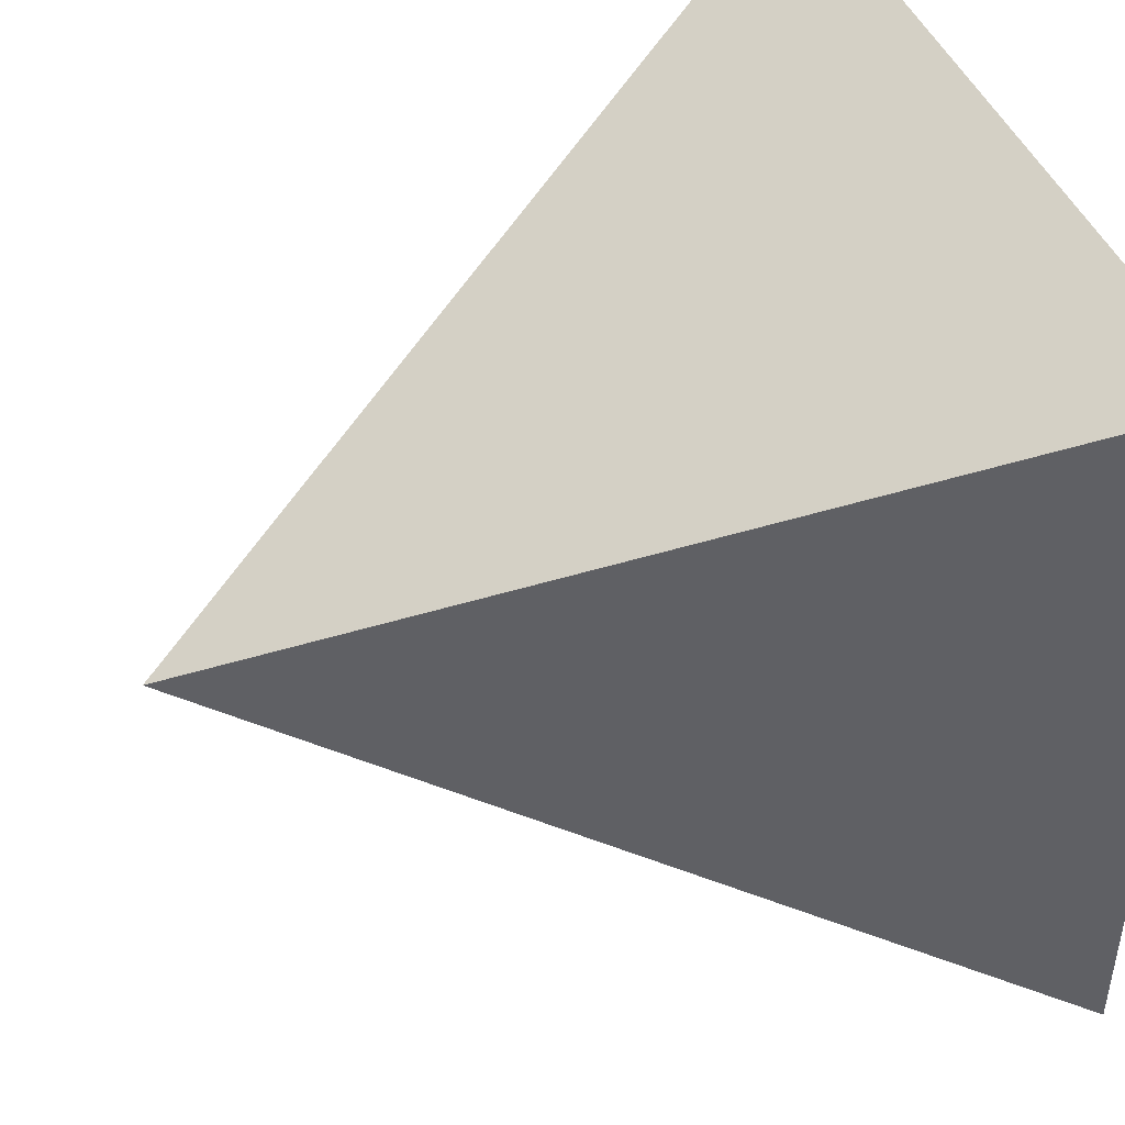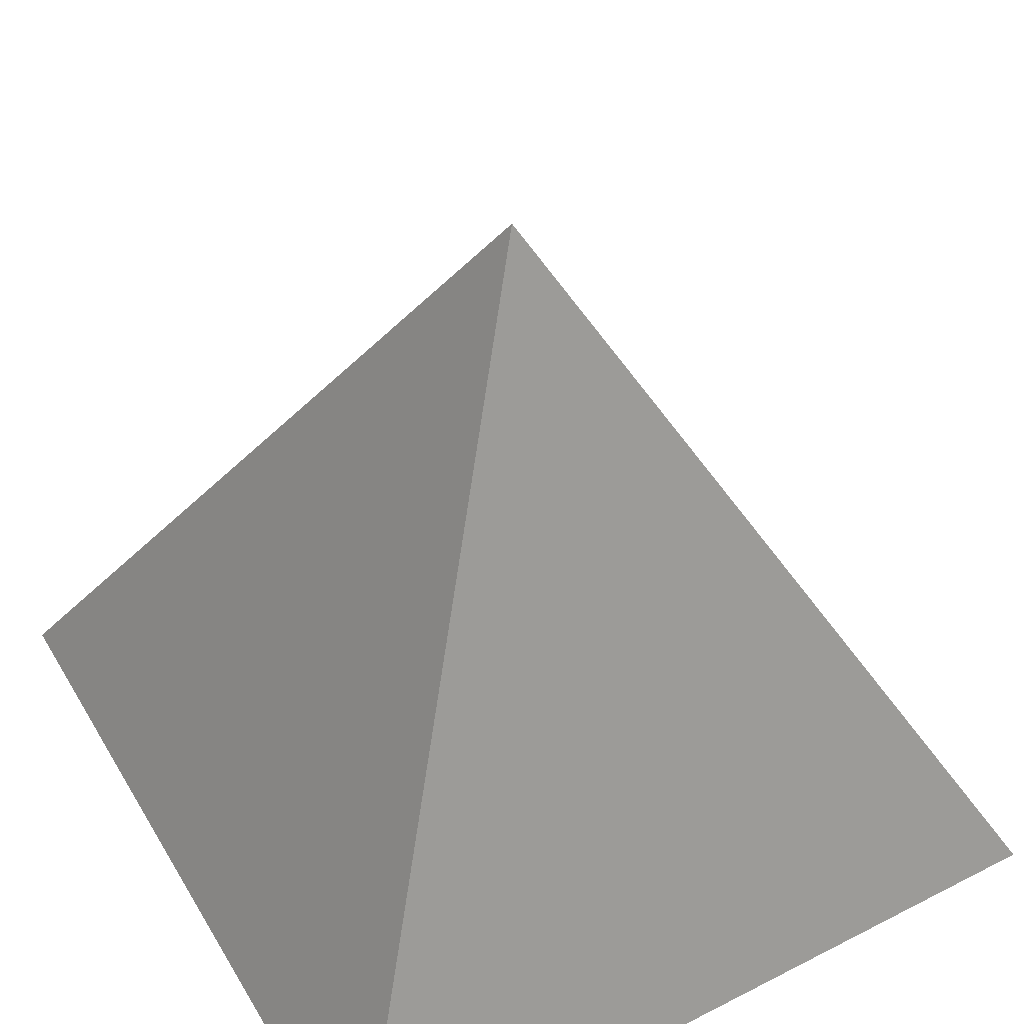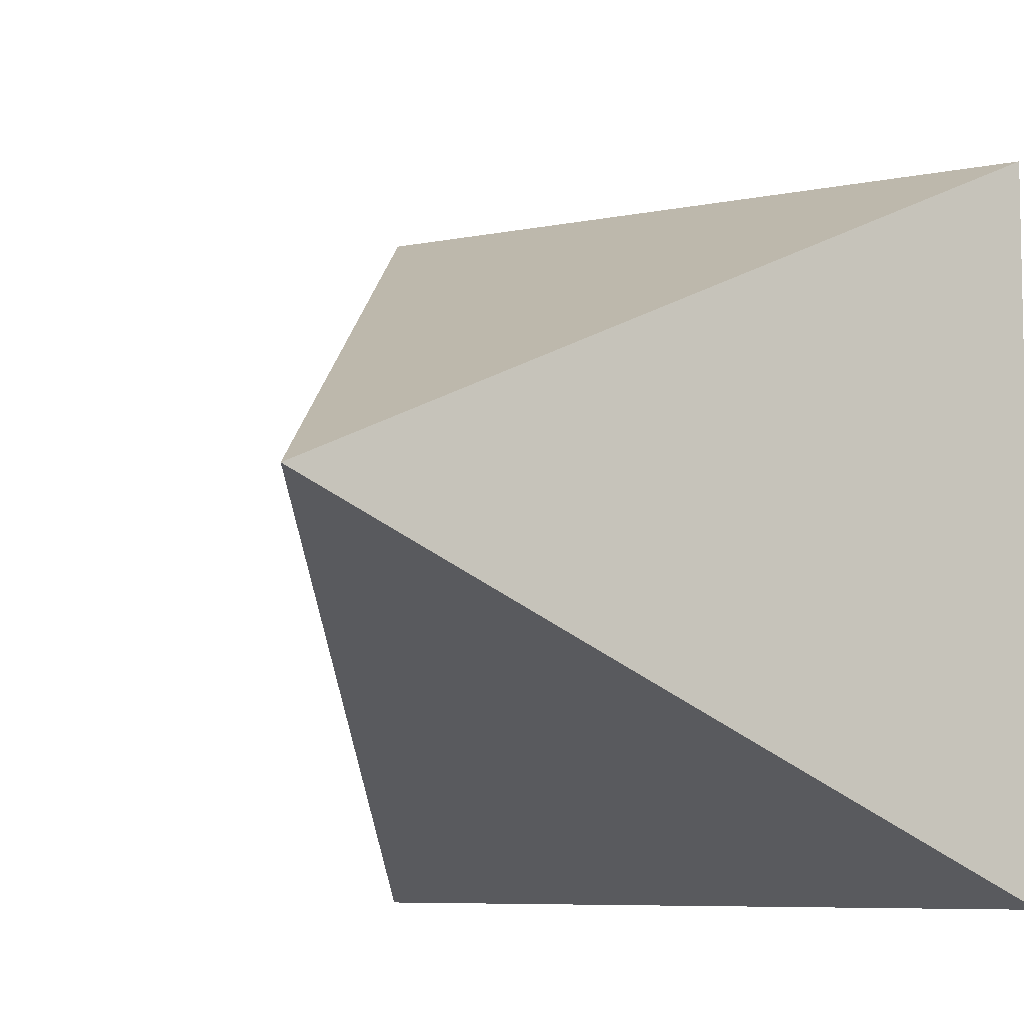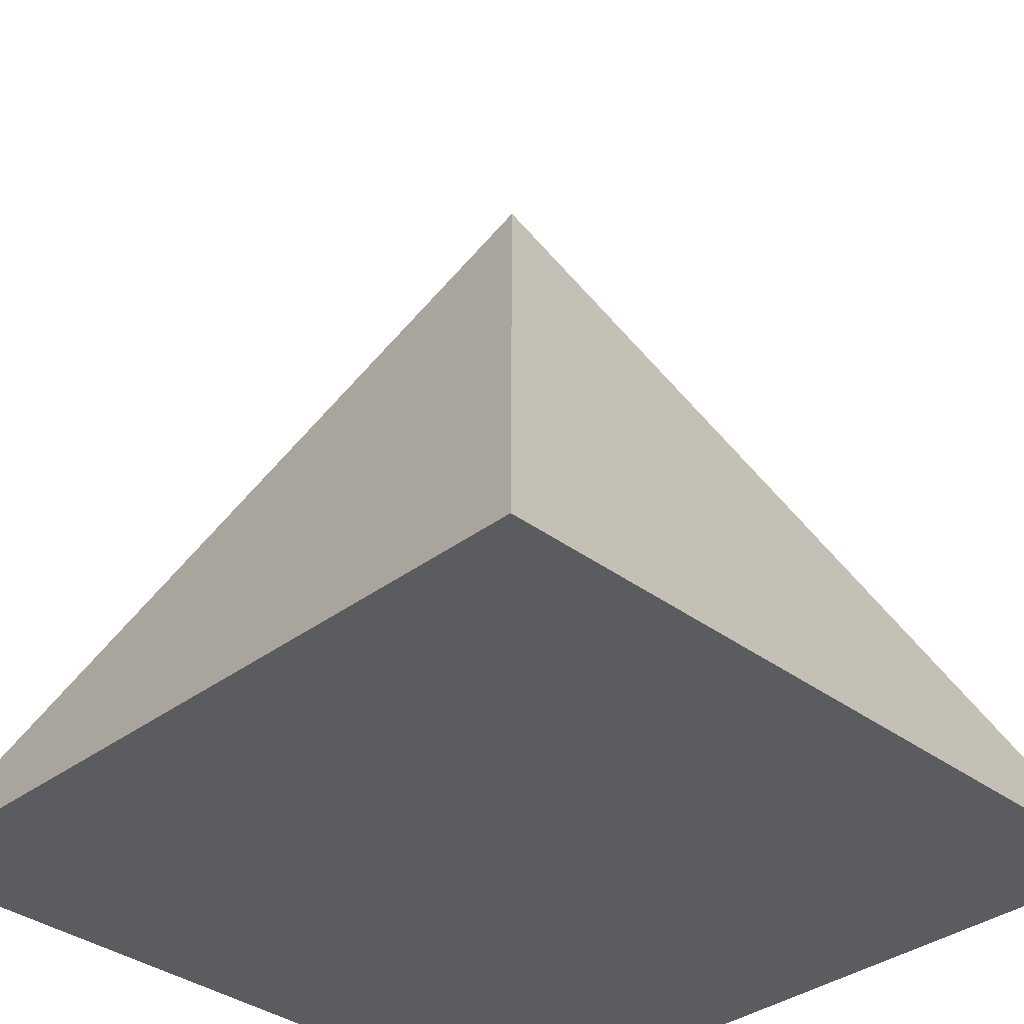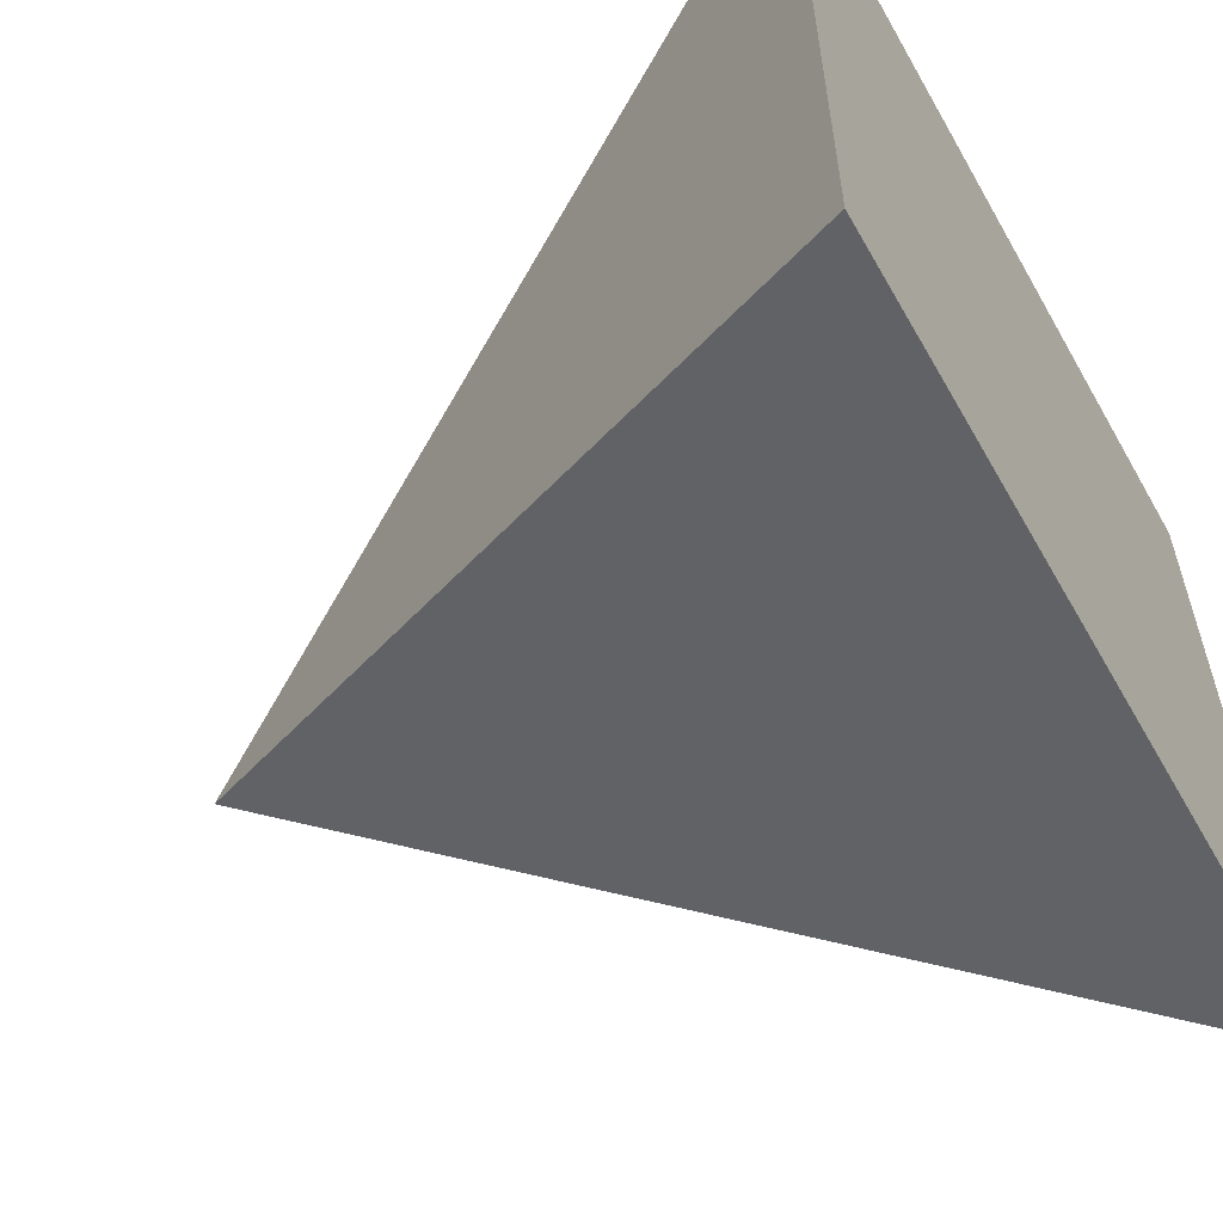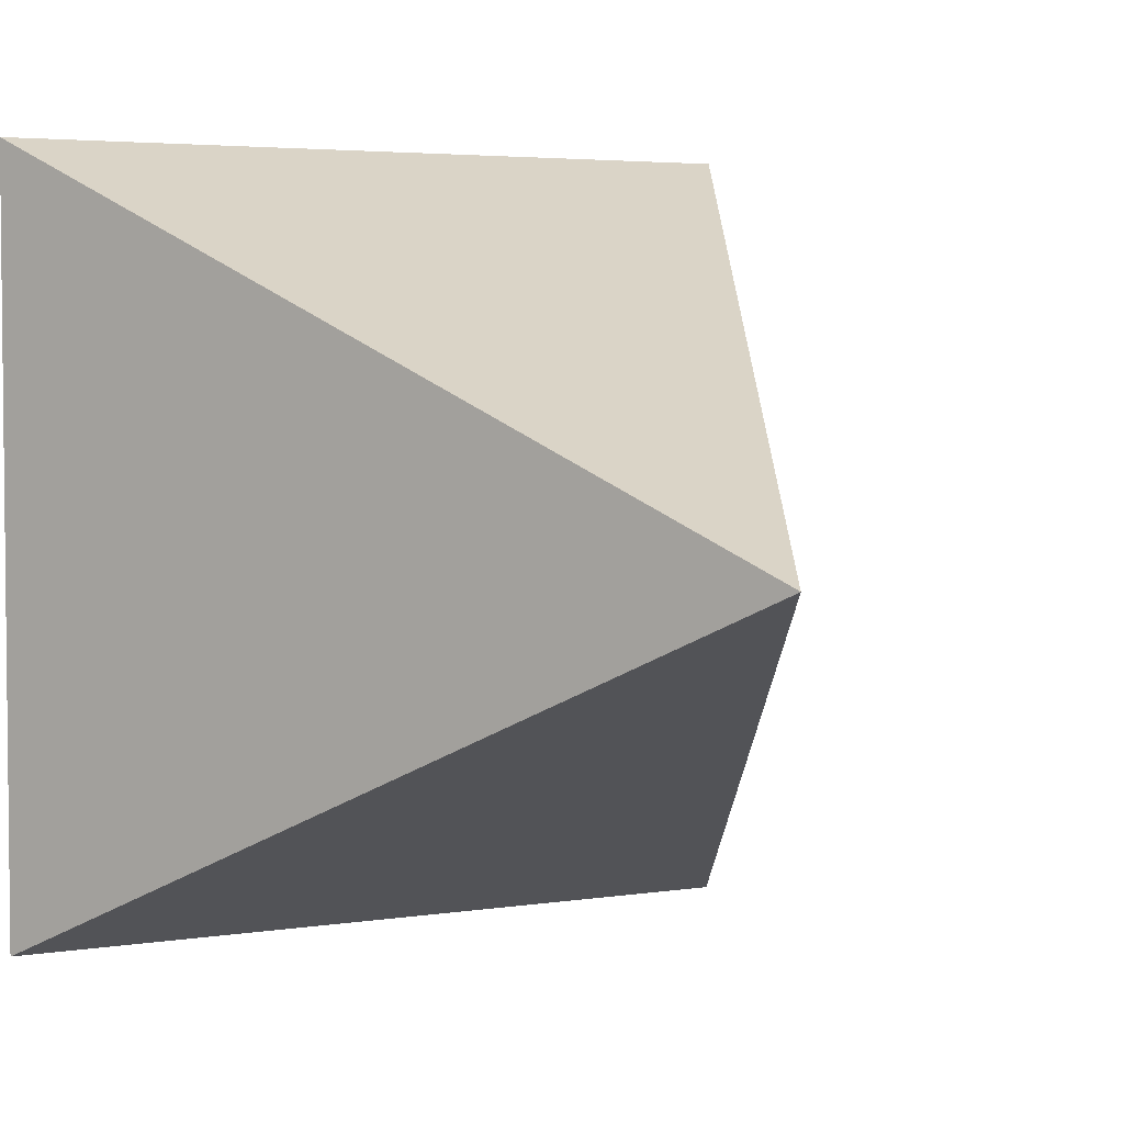
<metadata>
{"format":"obj","ext":"obj","renderer":"f3d","projection":"perspective","resolution":1024,"background":"white","views":[{"elev":45.8,"azim":-112.2,"up":"+Z"},{"elev":49.9,"azim":150.4,"up":"+Y"},{"elev":-7.3,"azim":-149.4,"up":"+Z"},{"elev":-35.2,"azim":-44.9,"up":"+Y"},{"elev":-59.0,"azim":-60.5,"up":"+Z"},{"elev":3.9,"azim":151.5,"up":"+Z"}]}
</metadata>
<code>
g mergedBlocks
v 0.5 -0.5 0.5
v 0.5 -0.5 -0.5
v -0.5 -0.5 0.5
v -0.5 -0.5 -0.5
v 0 0.5 -3.61e-16
f 3 2 1
f 2 3 4
f 3 5 4
f 5 3 1
f 5 2 4
f 1 2 5

</code>
